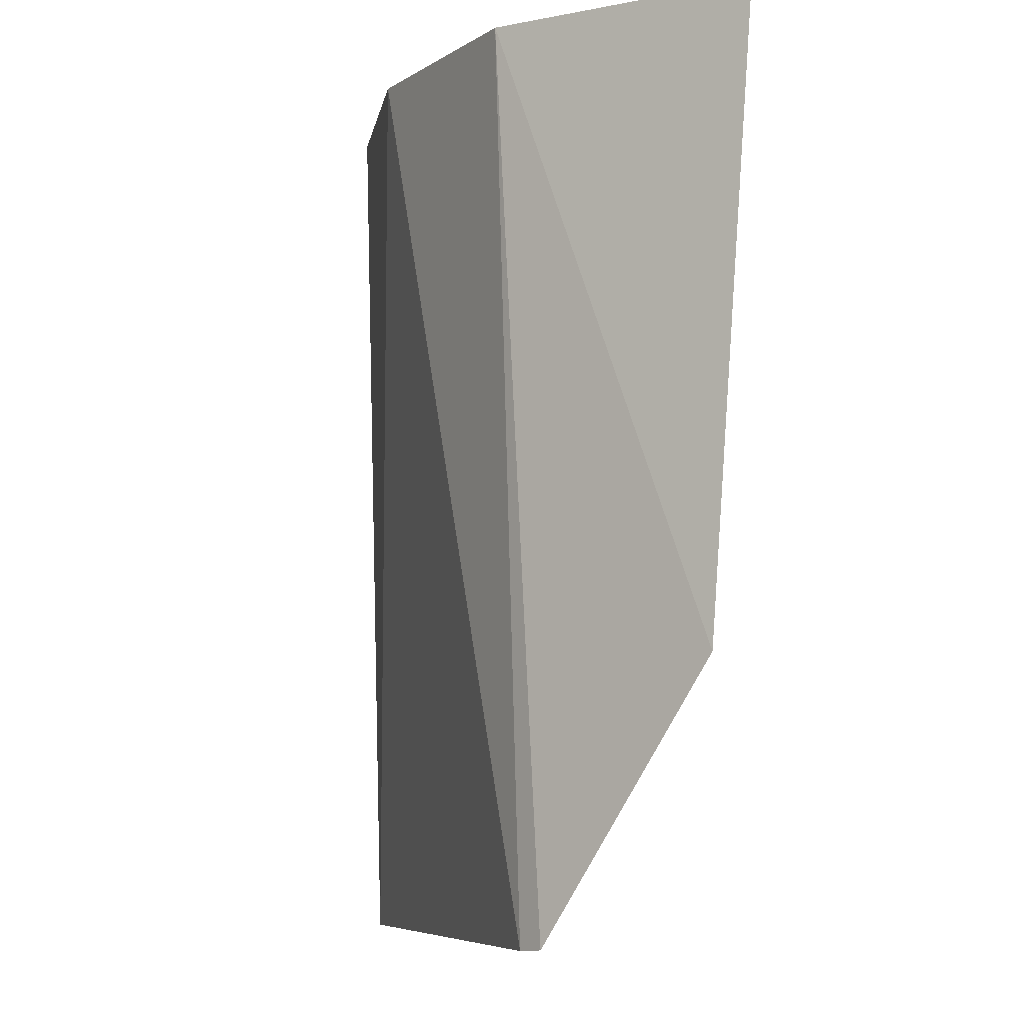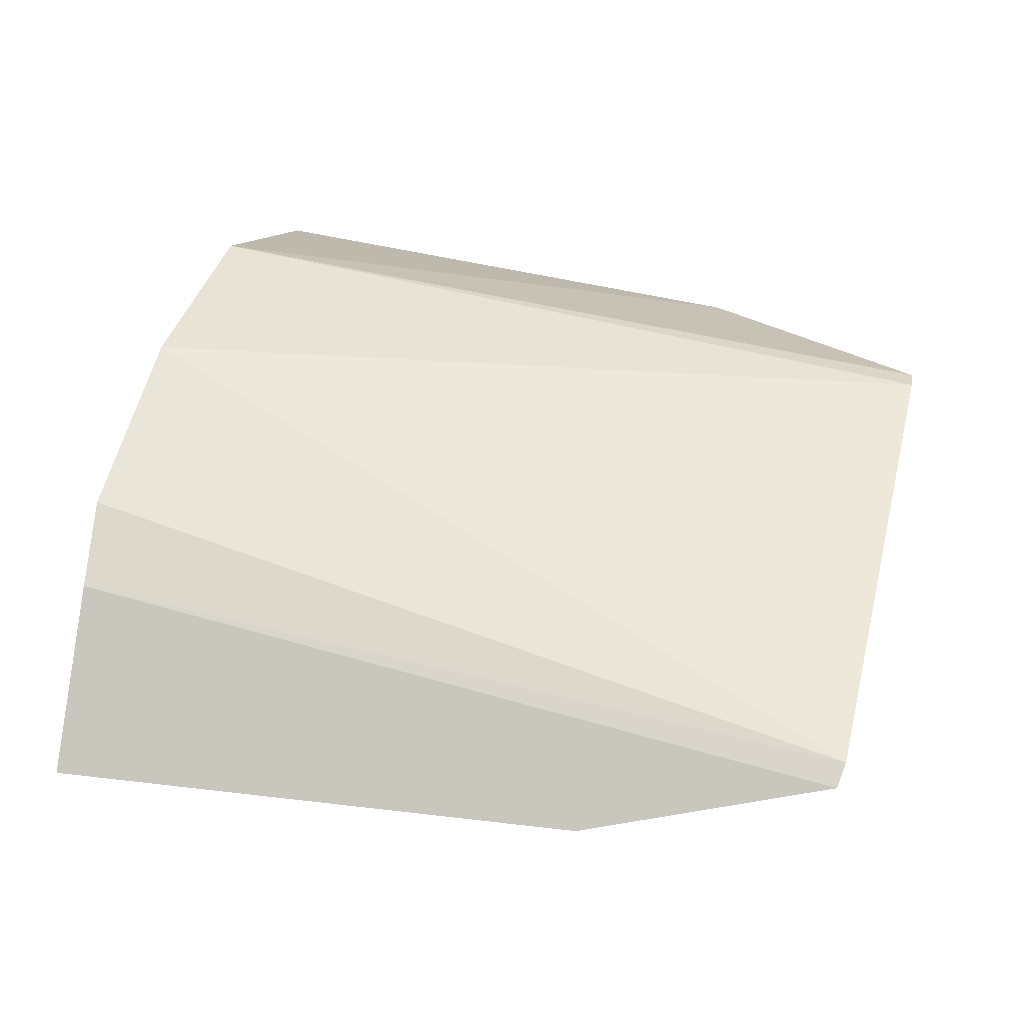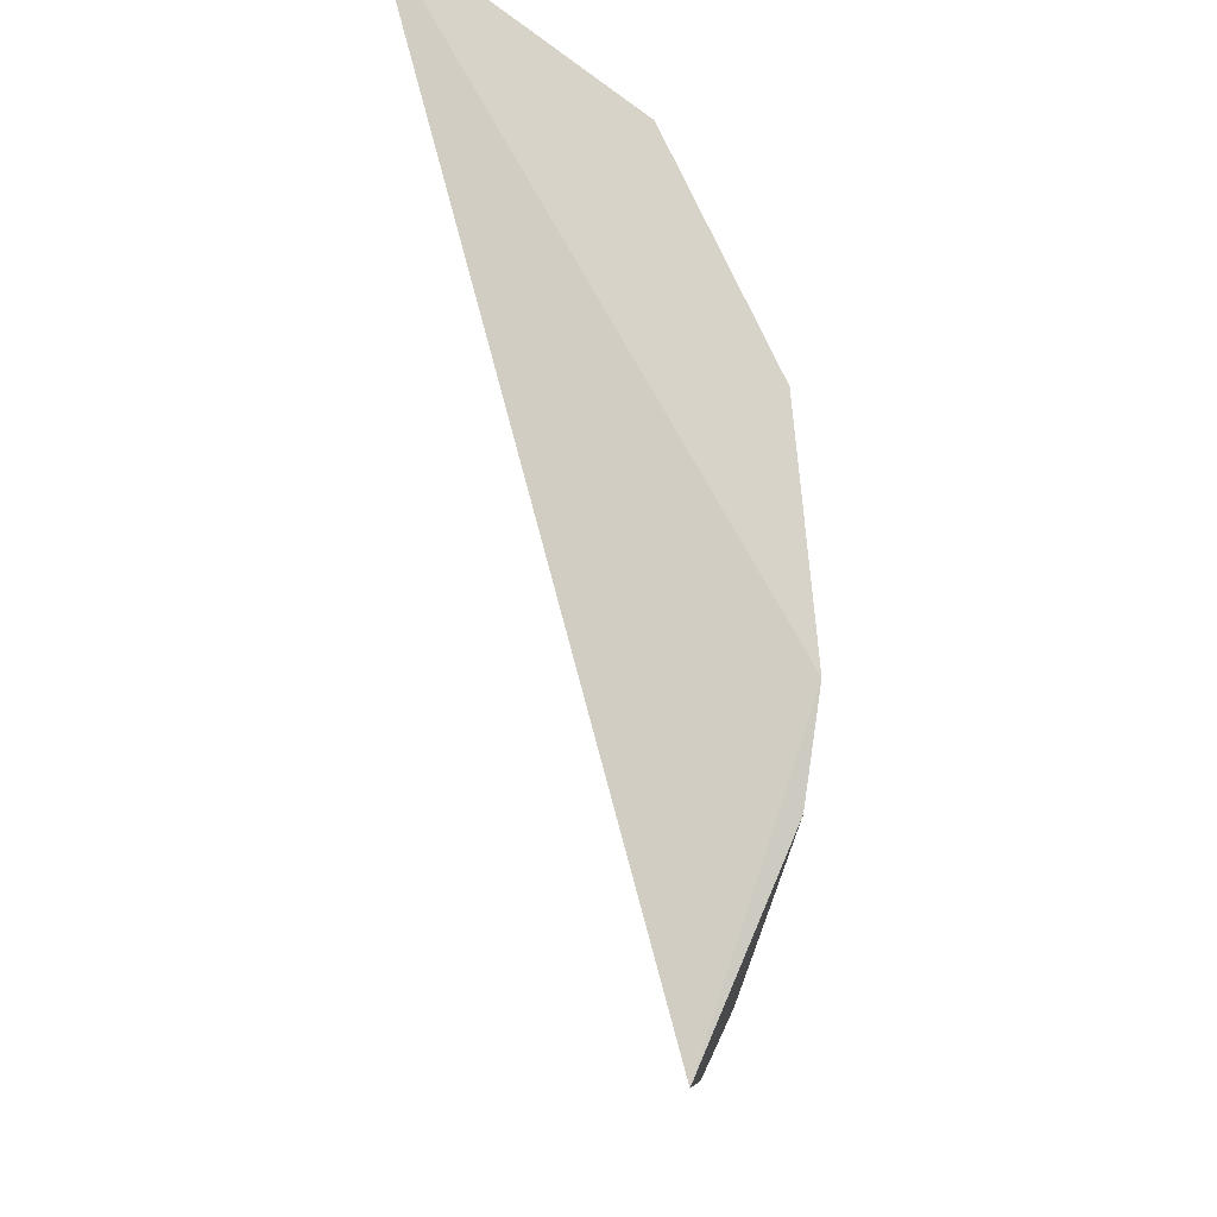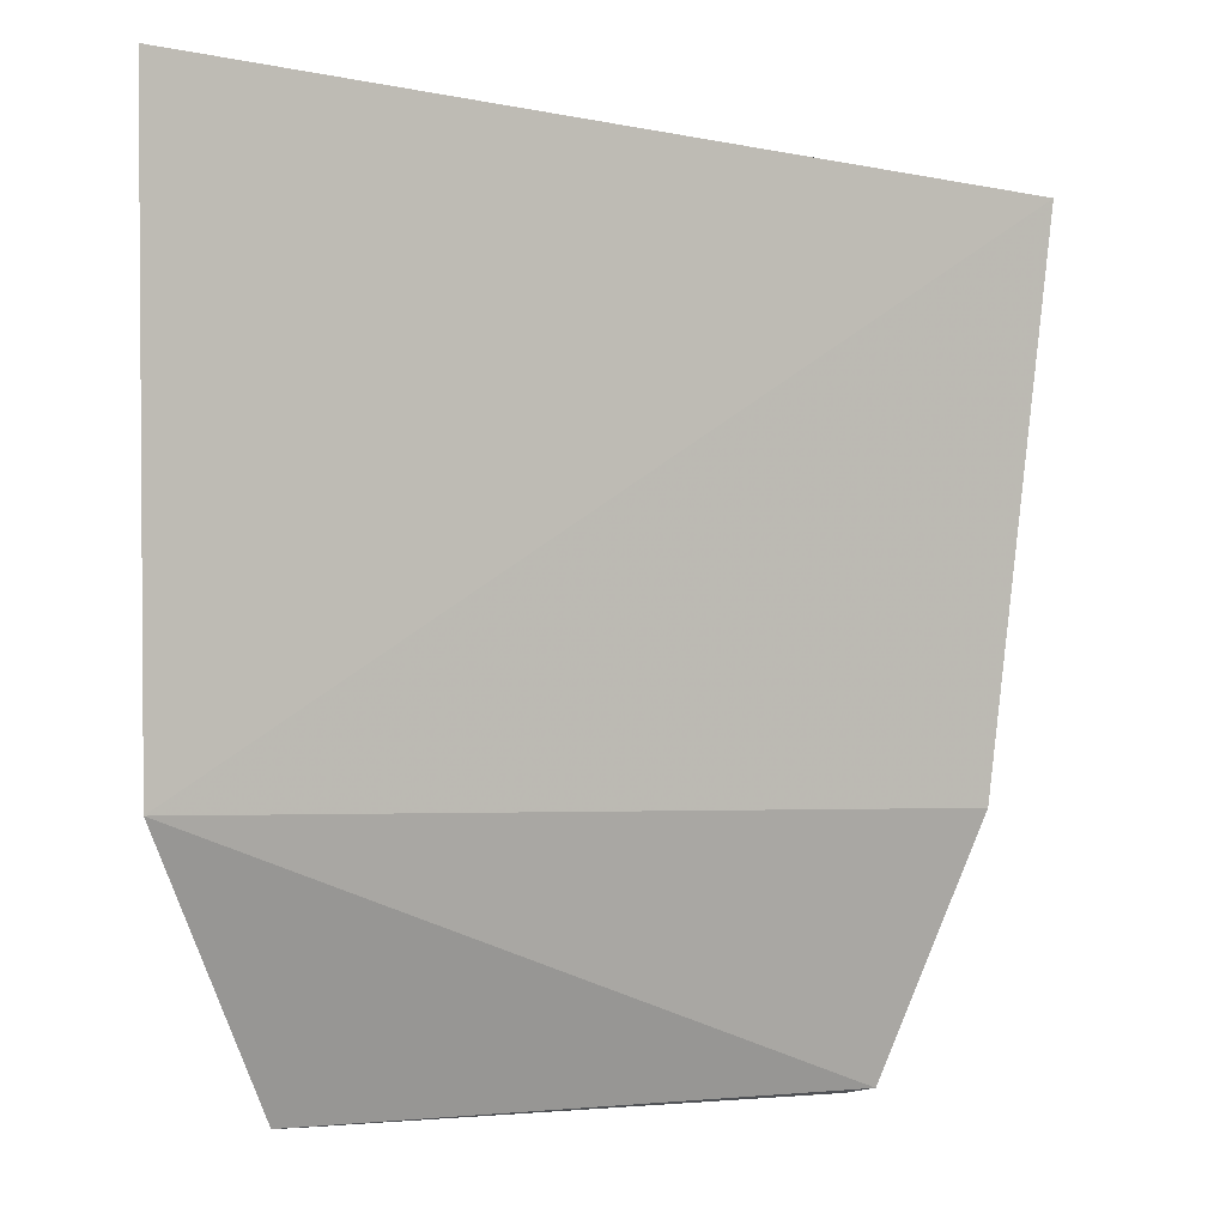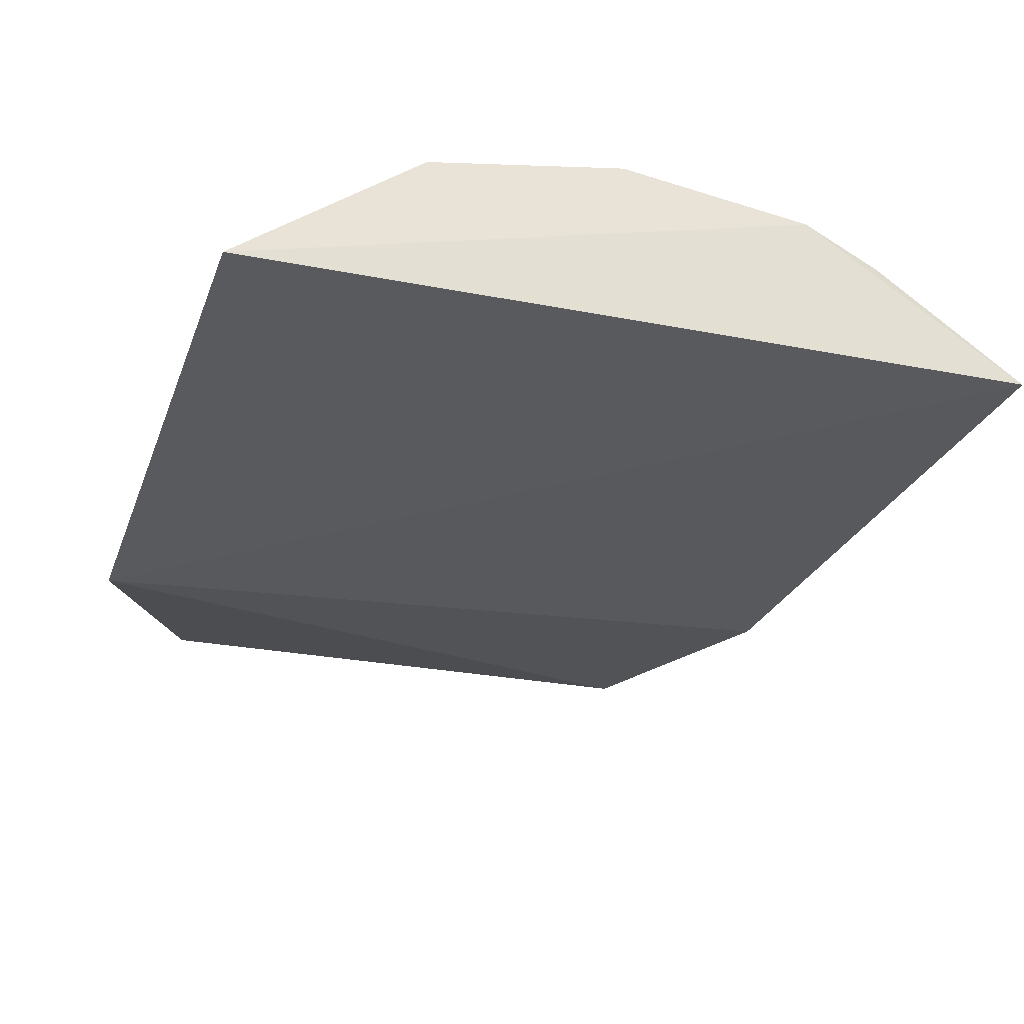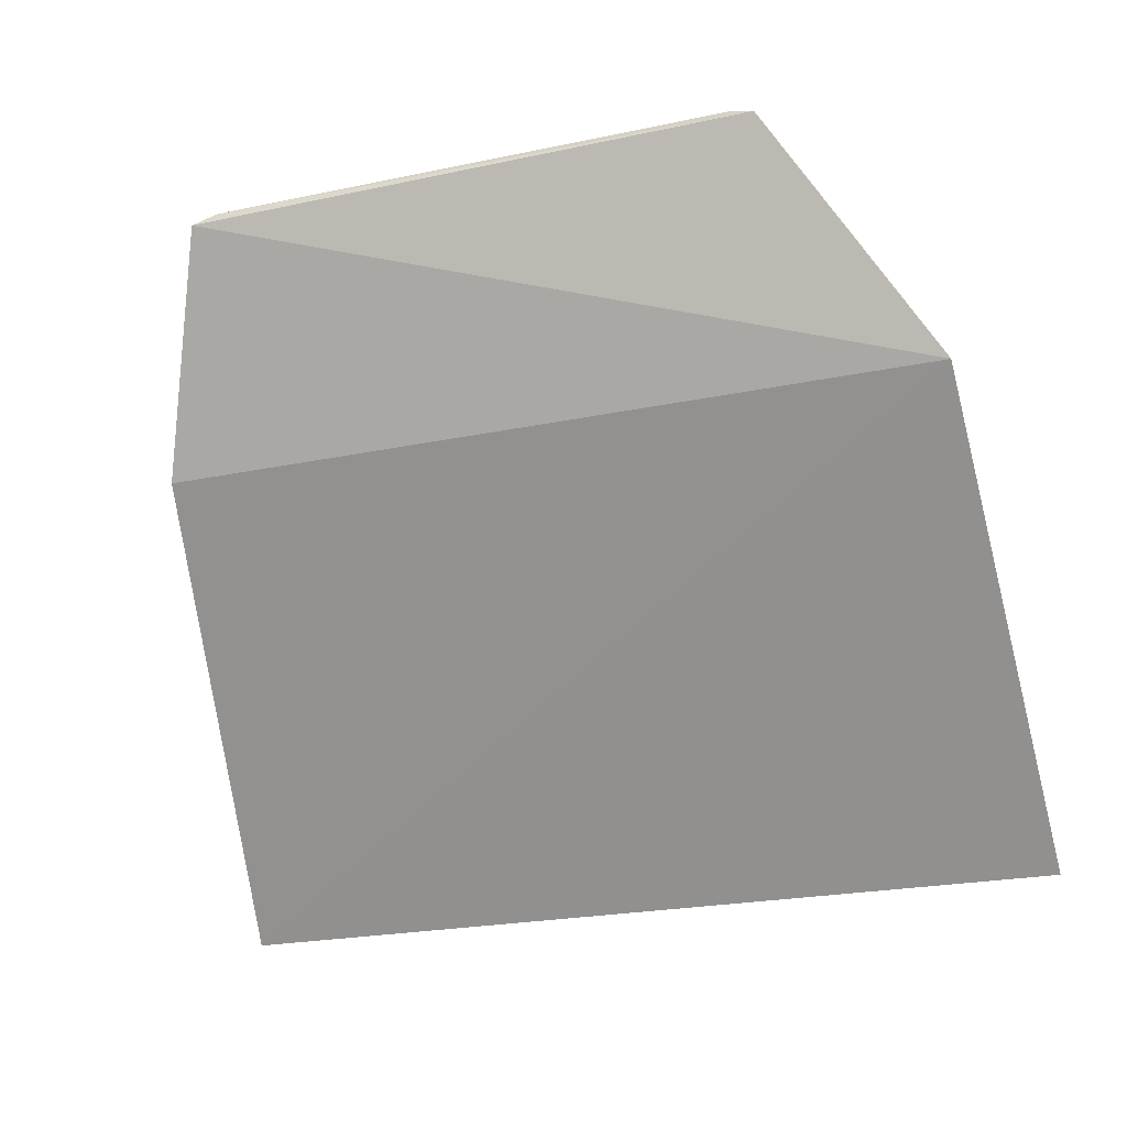
<metadata>
{"format":"obj","ext":"obj","renderer":"f3d","projection":"perspective","resolution":1024,"background":"white","views":[{"elev":-7.3,"azim":80.3,"up":"+Y"},{"elev":58.2,"azim":-76.0,"up":"+Z"},{"elev":75.1,"azim":-95.7,"up":"+Y"},{"elev":-3.6,"azim":156.8,"up":"+Y"},{"elev":-39.2,"azim":158.8,"up":"+Z"},{"elev":-66.4,"azim":12.9,"up":"+Z"}]}
</metadata>
<code>
v 0.07118 -0.05311 -0.004278
v 0.09622 -0.006959 -0.02649
v 0.06481 0.1005 0.002129
v -0.01383 0.1013 0.01525
v -0.05265 -0.006237 -0.001005
v 0.0997 0.0989 -0.03311
v 0.02535 0.1013 0.01572
v -0.03619 -0.05255 0.008164
v -0.06291 0.09585 -0.006669
v 0.06671 -0.05343 -0.00176
v -0.03124 -0.05329 0.009531
v -0.0306 0.09876 0.0111
f 1 2 3
f 6 3 2
f 7 6 4
f 7 3 6
f 8 5 2
f 8 2 1
f 9 4 6
f 9 5 8
f 9 6 2
f 9 2 5
f 10 1 3
f 10 3 7
f 11 7 4
f 11 10 7
f 11 8 1
f 11 1 10
f 12 9 8
f 12 4 9
f 12 11 4
f 12 8 11

</code>
